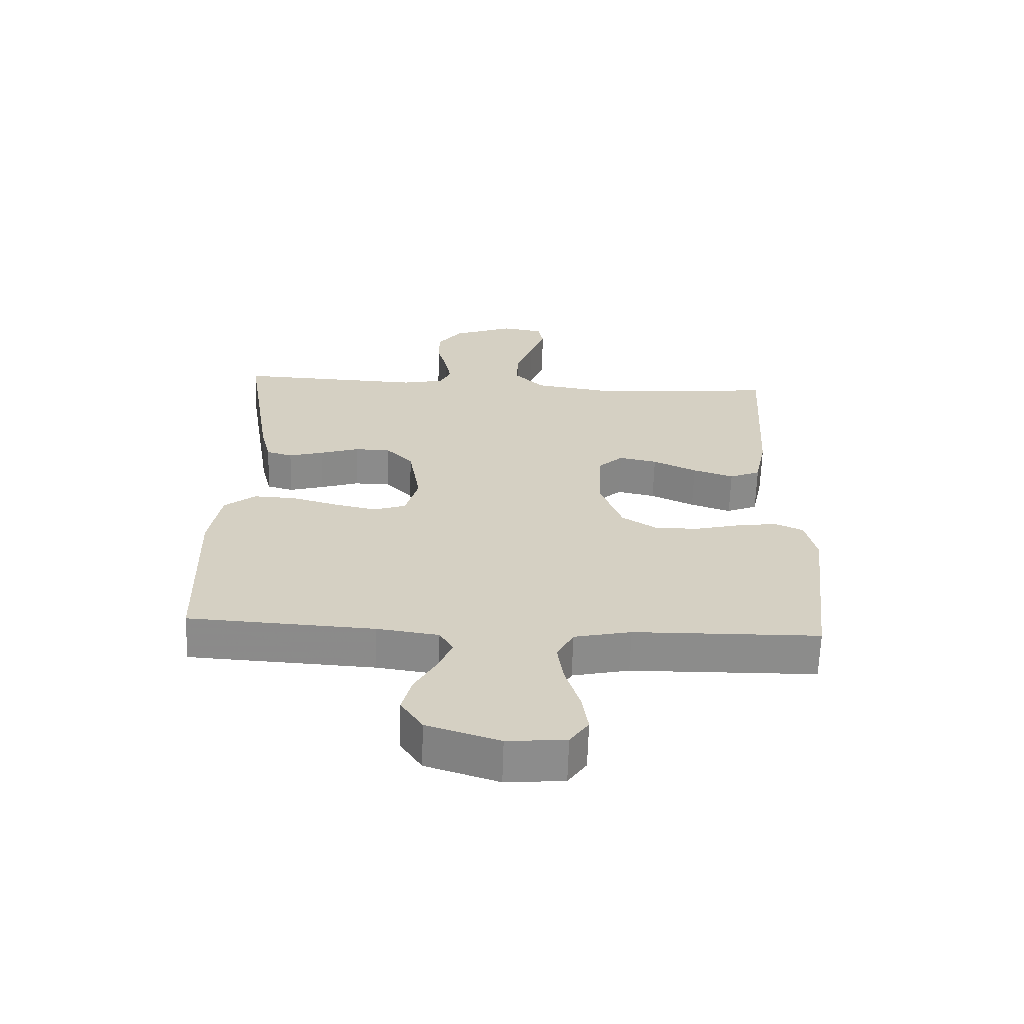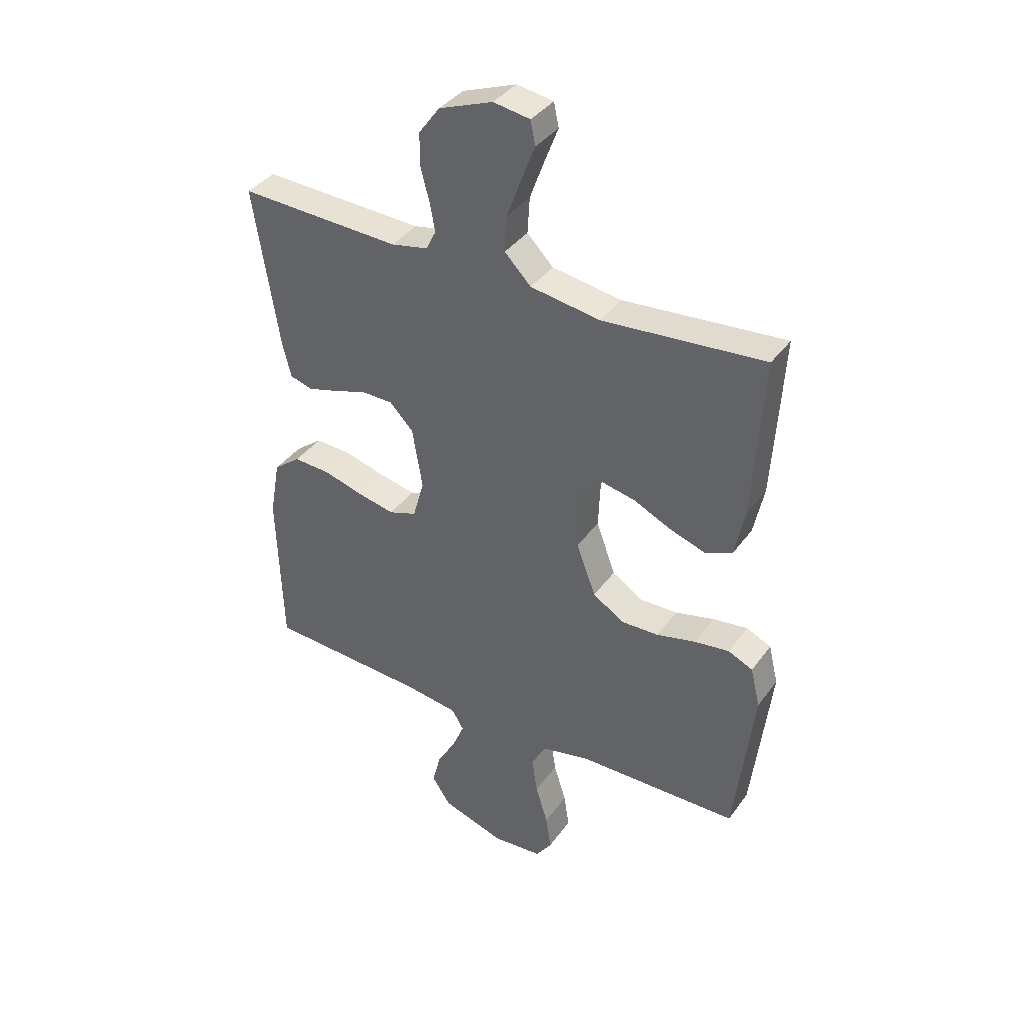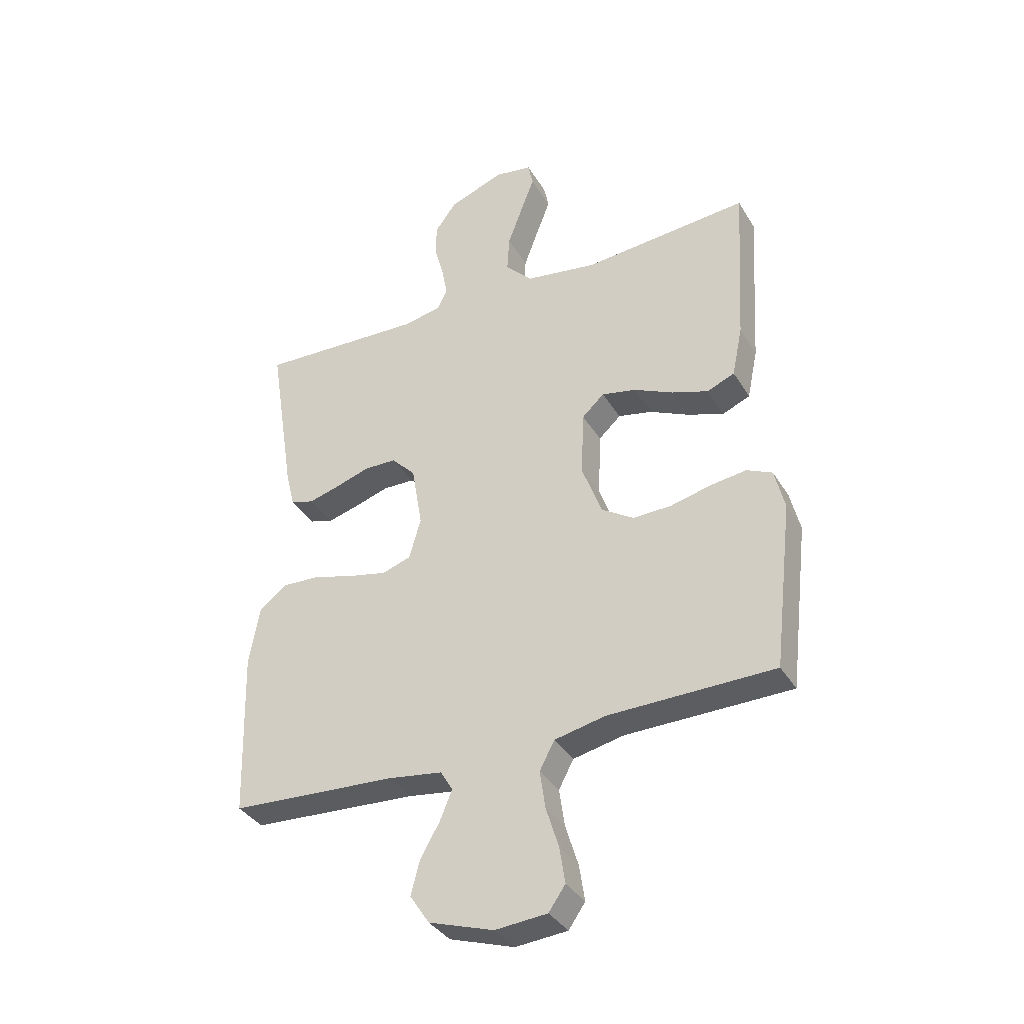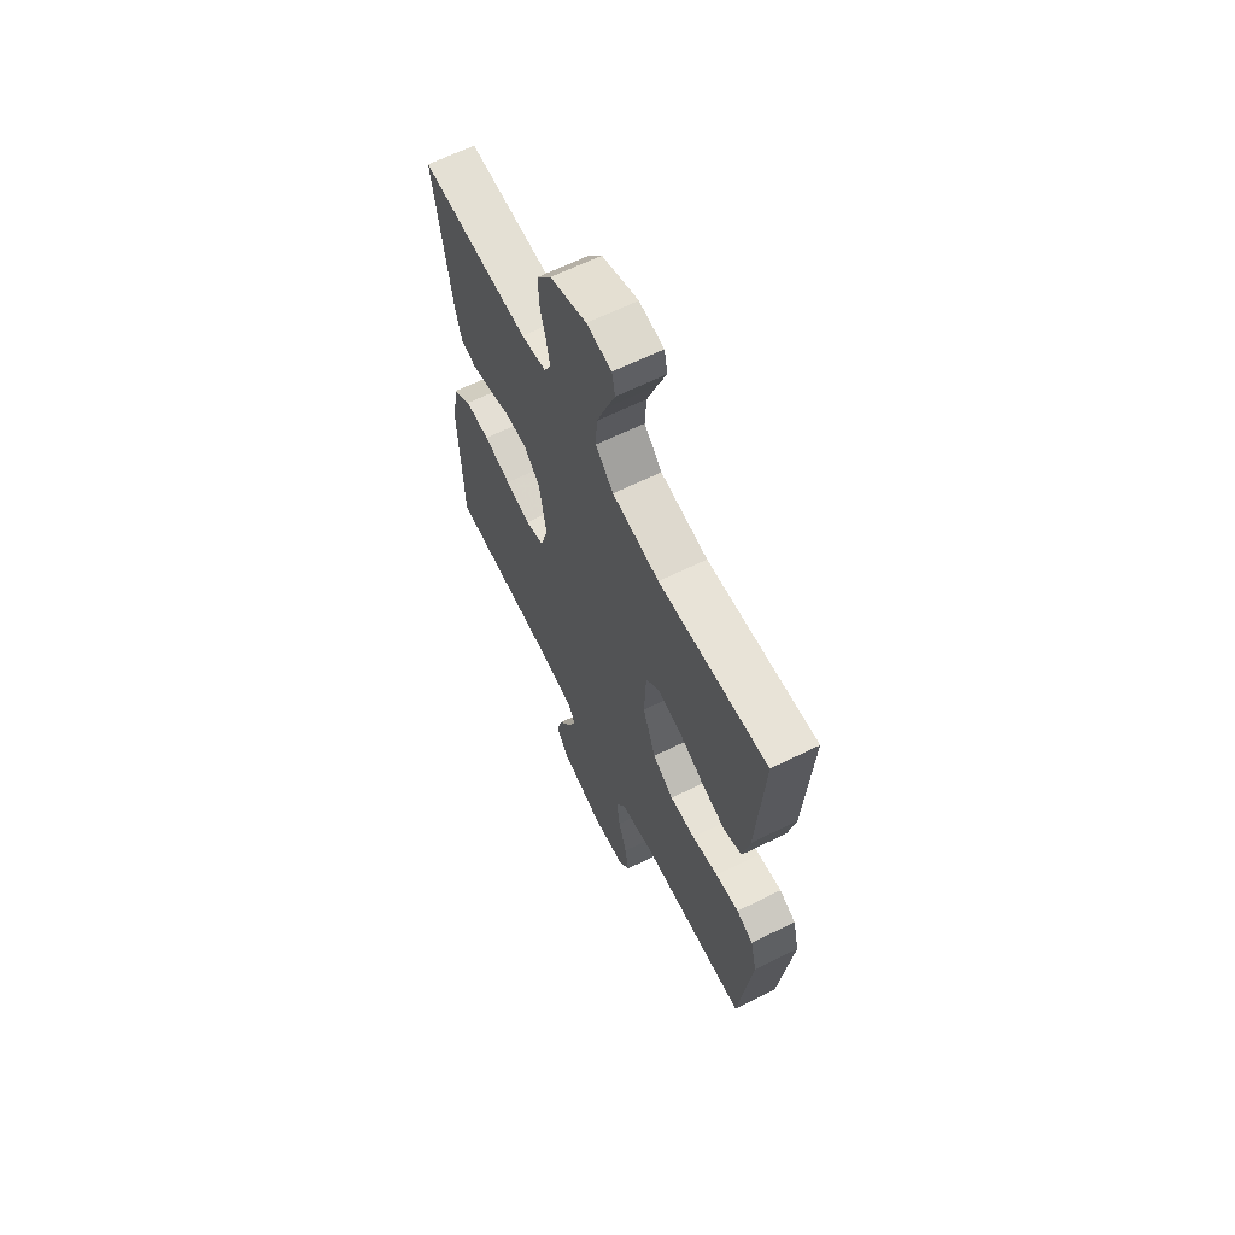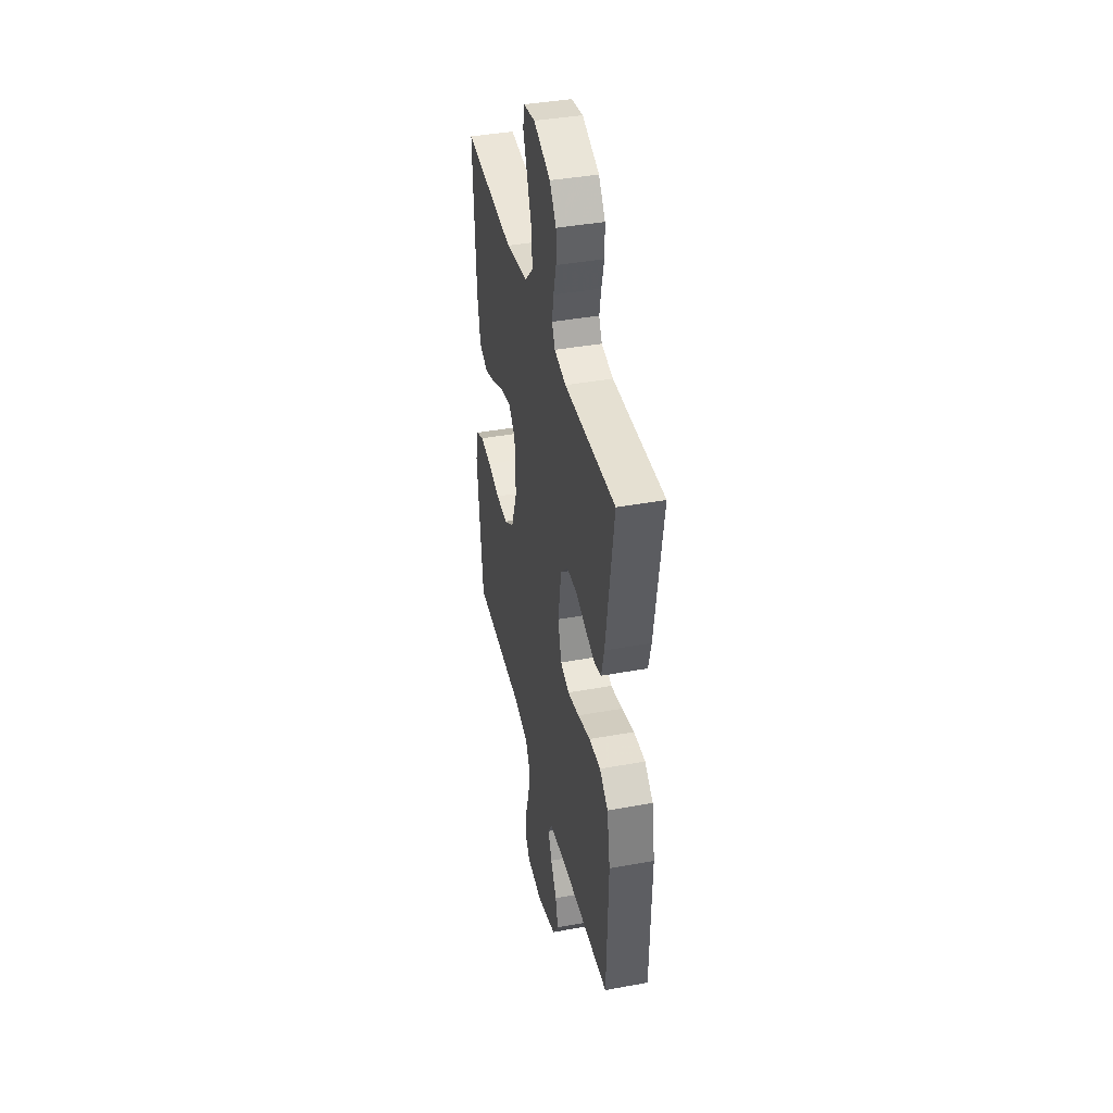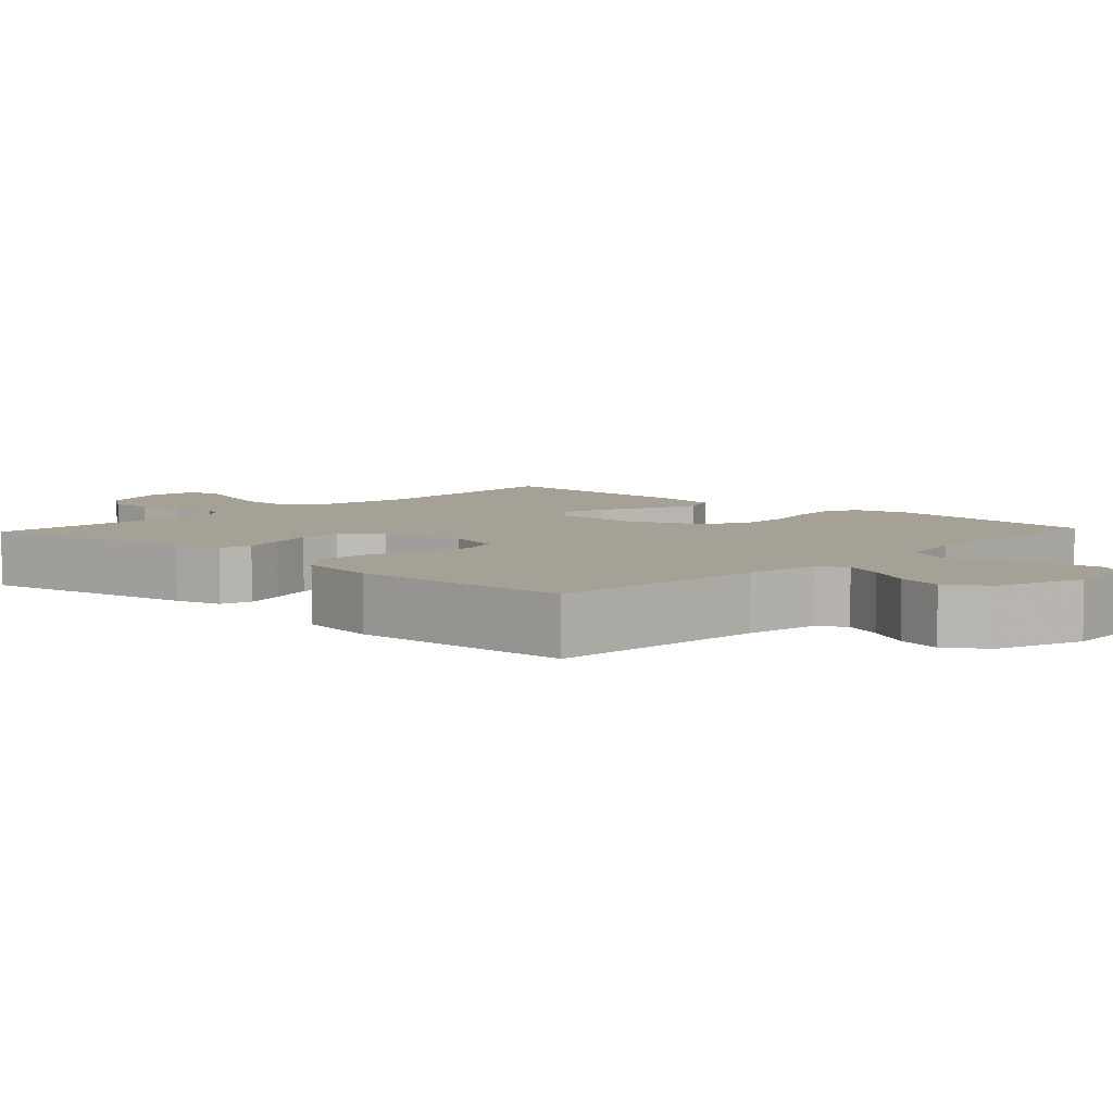
<metadata>
{"format":"obj","ext":"obj","renderer":"f3d","projection":"perspective","resolution":1024,"background":"white","views":[{"elev":-64.0,"azim":178.2,"up":"+Z"},{"elev":38.1,"azim":-148.2,"up":"+Z"},{"elev":-36.1,"azim":-152.6,"up":"+Z"},{"elev":64.4,"azim":-116.5,"up":"+Z"},{"elev":40.2,"azim":77.3,"up":"+Z"},{"elev":6.1,"azim":133.0,"up":"+Y"}]}
</metadata>
<code>
v 0.5 0.07 0.5
v 0.453 0.07 0.2
v 0.437 0.07 0.136
v 0.395 0.07 0.124
v 0.338 0.07 0.14
v 0.276 0.07 0.16
v 0.218 0.07 0.159
v 0.174 0.07 0.114
v 0.155 0.07 0
v 0.176 0.07 -0.074
v 0.228 0.07 -0.092
v 0.297 0.07 -0.077
v 0.372 0.07 -0.056
v 0.44 0.07 -0.053
v 0.49 0.07 -0.092
v 0.509 0.07 -0.2
v 0.5 0.07 -0.5
v 0.2 0.07 -0.517
v 0.101 0.07 -0.531
v 0.079 0.07 -0.568
v 0.101 0.07 -0.621
v 0.136 0.07 -0.682
v 0.152 0.07 -0.743
v 0.117 0.07 -0.796
v 0 0.07 -0.834
v -0.094 0.07 -0.826
v -0.124 0.07 -0.783
v -0.114 0.07 -0.718
v -0.091 0.07 -0.644
v -0.081 0.07 -0.576
v -0.108 0.07 -0.525
v -0.2 0.07 -0.505
v -0.5 0.07 -0.5
v -0.535 0.07 -0.2
v -0.517 0.07 -0.126
v -0.471 0.07 -0.105
v -0.406 0.07 -0.114
v -0.333 0.07 -0.132
v -0.263 0.07 -0.134
v -0.205 0.07 -0.097
v -0.169 0.07 0
v -0.174 0.07 0.118
v -0.214 0.07 0.155
v -0.276 0.07 0.142
v -0.347 0.07 0.109
v -0.413 0.07 0.087
v -0.463 0.07 0.108
v -0.482 0.07 0.2
v -0.5 0.07 0.5
v -0.2 0.07 0.474
v -0.07 0.07 0.494
v -0.021 0.07 0.544
v -0.025 0.07 0.611
v -0.052 0.07 0.684
v -0.077 0.07 0.749
v -0.068 0.07 0.793
v 0 0.07 0.804
v 0.1 0.07 0.766
v 0.139 0.07 0.713
v 0.139 0.07 0.652
v 0.123 0.07 0.592
v 0.113 0.07 0.539
v 0.131 0.07 0.502
v 0.2 0.07 0.488
v 0.5 0 0.5
v 0.453 0 0.2
v 0.437 0 0.136
v 0.395 0 0.124
v 0.338 0 0.14
v 0.276 0 0.16
v 0.218 0 0.159
v 0.174 0 0.114
v 0.155 0 0
v 0.176 0 -0.074
v 0.228 0 -0.092
v 0.297 0 -0.077
v 0.372 0 -0.056
v 0.44 0 -0.053
v 0.49 0 -0.092
v 0.509 0 -0.2
v 0.5 0 -0.5
v 0.2 0 -0.517
v 0.101 0 -0.531
v 0.079 0 -0.568
v 0.101 0 -0.621
v 0.136 0 -0.682
v 0.152 0 -0.743
v 0.117 0 -0.796
v 0 0 -0.834
v -0.094 0 -0.826
v -0.124 0 -0.783
v -0.114 0 -0.718
v -0.091 0 -0.644
v -0.081 0 -0.576
v -0.108 0 -0.525
v -0.2 0 -0.505
v -0.5 0 -0.5
v -0.535 0 -0.2
v -0.517 0 -0.126
v -0.471 0 -0.105
v -0.406 0 -0.114
v -0.333 0 -0.132
v -0.263 0 -0.134
v -0.205 0 -0.097
v -0.169 0 0
v -0.174 0 0.118
v -0.214 0 0.155
v -0.276 0 0.142
v -0.347 0 0.109
v -0.413 0 0.087
v -0.463 0 0.108
v -0.482 0 0.2
v -0.5 0 0.5
v -0.2 0 0.474
v -0.07 0 0.494
v -0.021 0 0.544
v -0.025 0 0.611
v -0.052 0 0.684
v -0.077 0 0.749
v -0.068 0 0.793
v 0 0 0.804
v 0.1 0 0.766
v 0.139 0 0.713
v 0.139 0 0.652
v 0.123 0 0.592
v 0.113 0 0.539
v 0.131 0 0.502
v 0.2 0 0.488
f 59 60 61
f 58 59 61
f 57 58 61
f 56 57 61
f 55 56 61
f 54 55 61
f 53 54 61 62
f 52 53 62 63
f 48 49 50
f 47 48 50
f 46 47 50
f 45 46 50
f 44 45 50
f 43 44 50 51
f 51 52 63
f 43 51 63
f 42 43 63
f 36 37 38
f 35 36 38
f 34 35 38
f 33 34 38
f 32 33 38
f 31 32 38 39
f 30 31 39 40
f 27 28 29
f 26 27 29
f 25 26 29
f 24 25 29
f 23 24 29
f 22 23 29
f 21 22 29
f 20 21 29 30
f 30 40 41
f 20 30 41
f 19 20 41
f 16 17 18
f 15 16 18
f 14 15 18
f 13 14 18
f 12 13 18
f 11 12 18 19
f 4 5 6
f 3 4 6
f 2 3 6
f 1 2 6
f 64 1 6
f 64 6 7
f 63 64 7 8
f 42 63 8 9
f 41 42 9 10
f 10 11 19 41
f 125 124 123
f 125 123 122
f 125 122 121
f 125 121 120
f 125 120 119
f 125 119 118
f 126 125 118 117
f 127 126 117 116
f 114 113 112
f 114 112 111
f 114 111 110
f 114 110 109
f 114 109 108
f 115 114 108 107
f 127 116 115
f 127 115 107
f 127 107 106
f 102 101 100
f 102 100 99
f 102 99 98
f 102 98 97
f 102 97 96
f 103 102 96 95
f 104 103 95 94
f 93 92 91
f 93 91 90
f 93 90 89
f 93 89 88
f 93 88 87
f 93 87 86
f 93 86 85
f 94 93 85 84
f 105 104 94
f 105 94 84
f 105 84 83
f 82 81 80
f 82 80 79
f 82 79 78
f 82 78 77
f 82 77 76
f 83 82 76 75
f 70 69 68
f 70 68 67
f 70 67 66
f 70 66 65
f 70 65 128
f 71 70 128
f 72 71 128 127
f 73 72 127 106
f 74 73 106 105
f 105 83 75 74
f 1 65 66 2
f 2 66 67 3
f 3 67 68 4
f 4 68 69 5
f 5 69 70 6
f 6 70 71 7
f 7 71 72 8
f 8 72 73 9
f 9 73 74 10
f 10 74 75 11
f 11 75 76 12
f 12 76 77 13
f 13 77 78 14
f 14 78 79 15
f 15 79 80 16
f 16 80 81 17
f 17 81 82 18
f 18 82 83 19
f 19 83 84 20
f 20 84 85 21
f 21 85 86 22
f 22 86 87 23
f 23 87 88 24
f 24 88 89 25
f 25 89 90 26
f 26 90 91 27
f 27 91 92 28
f 28 92 93 29
f 29 93 94 30
f 30 94 95 31
f 31 95 96 32
f 32 96 97 33
f 33 97 98 34
f 34 98 99 35
f 35 99 100 36
f 36 100 101 37
f 37 101 102 38
f 38 102 103 39
f 39 103 104 40
f 40 104 105 41
f 41 105 106 42
f 42 106 107 43
f 43 107 108 44
f 44 108 109 45
f 45 109 110 46
f 46 110 111 47
f 47 111 112 48
f 48 112 113 49
f 49 113 114 50
f 50 114 115 51
f 51 115 116 52
f 52 116 117 53
f 53 117 118 54
f 54 118 119 55
f 55 119 120 56
f 56 120 121 57
f 57 121 122 58
f 58 122 123 59
f 59 123 124 60
f 60 124 125 61
f 61 125 126 62
f 62 126 127 63
f 63 127 128 64
f 64 128 65 1

</code>
